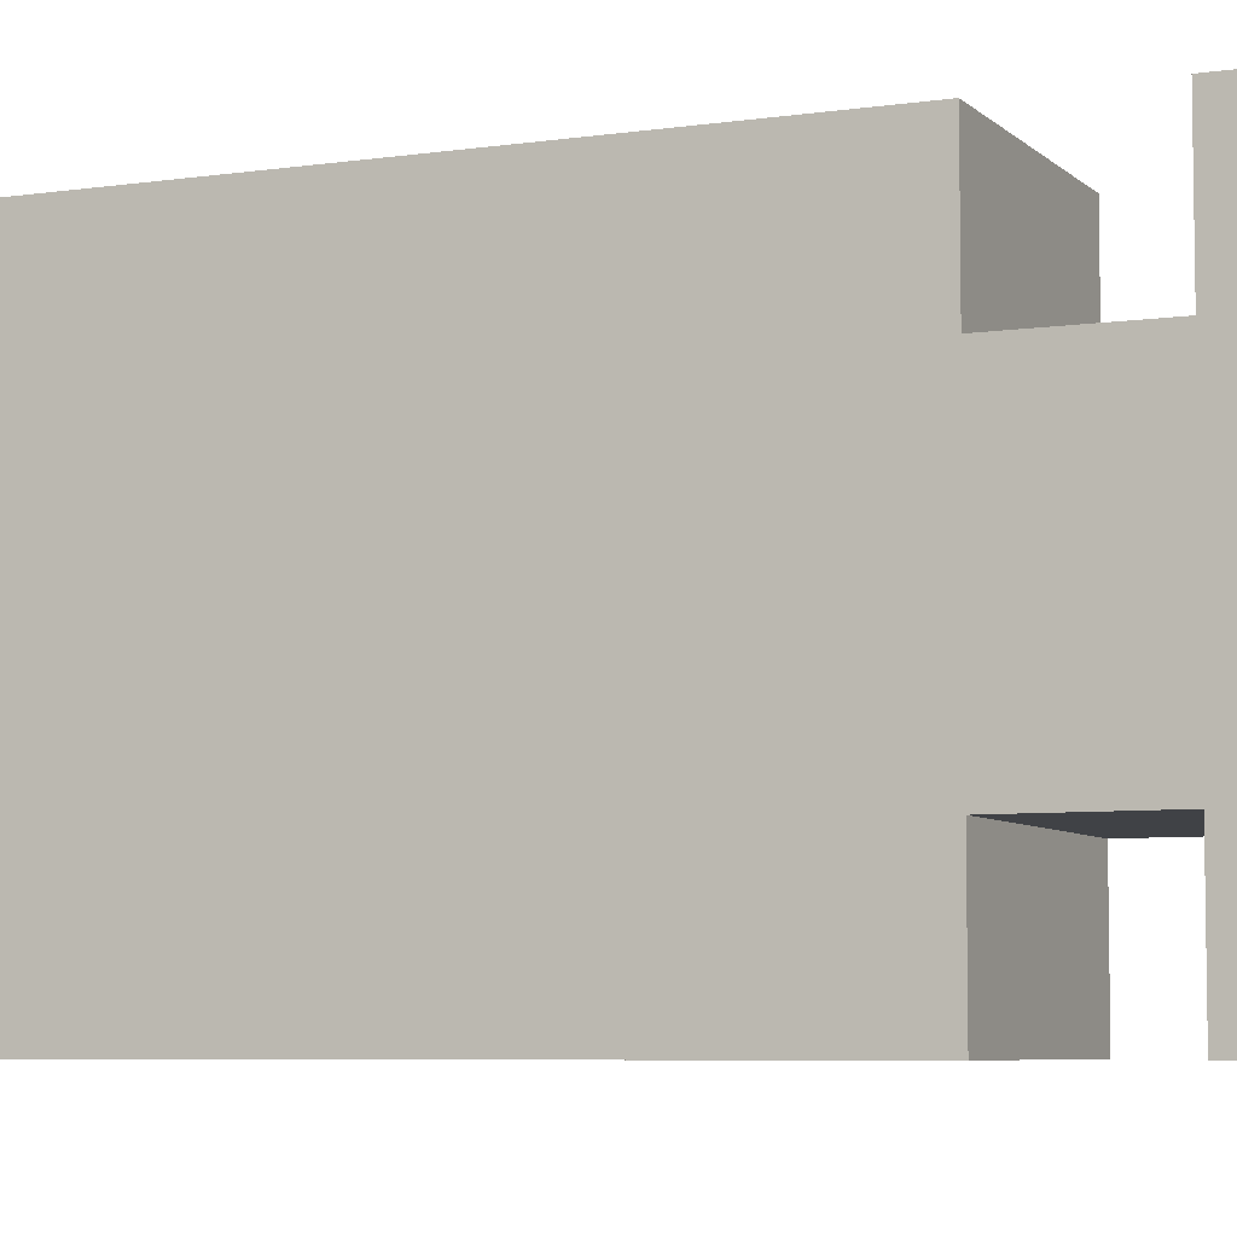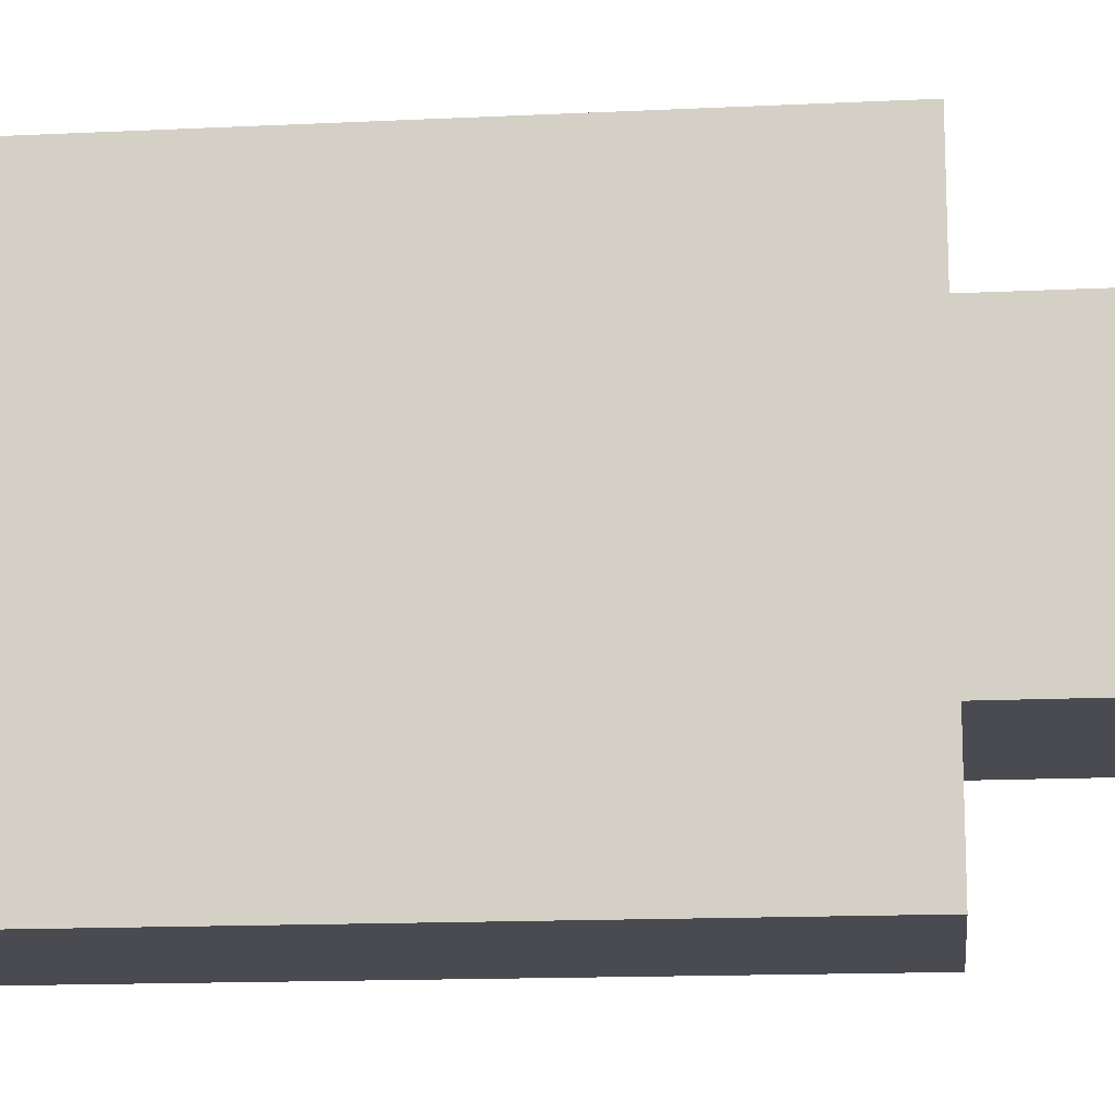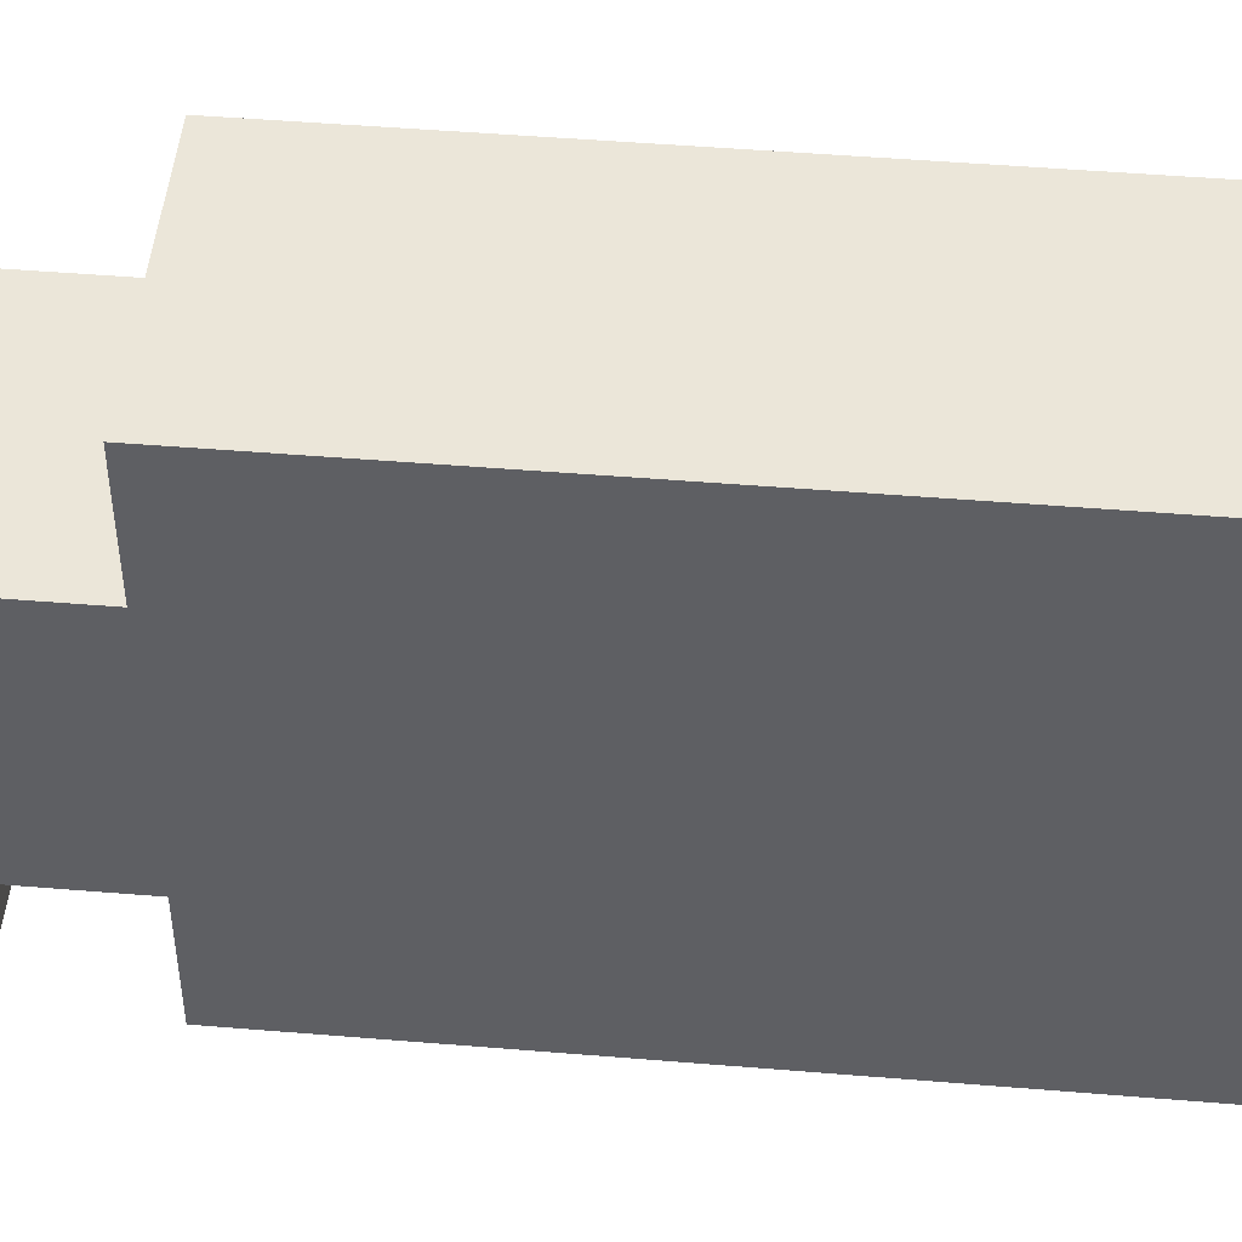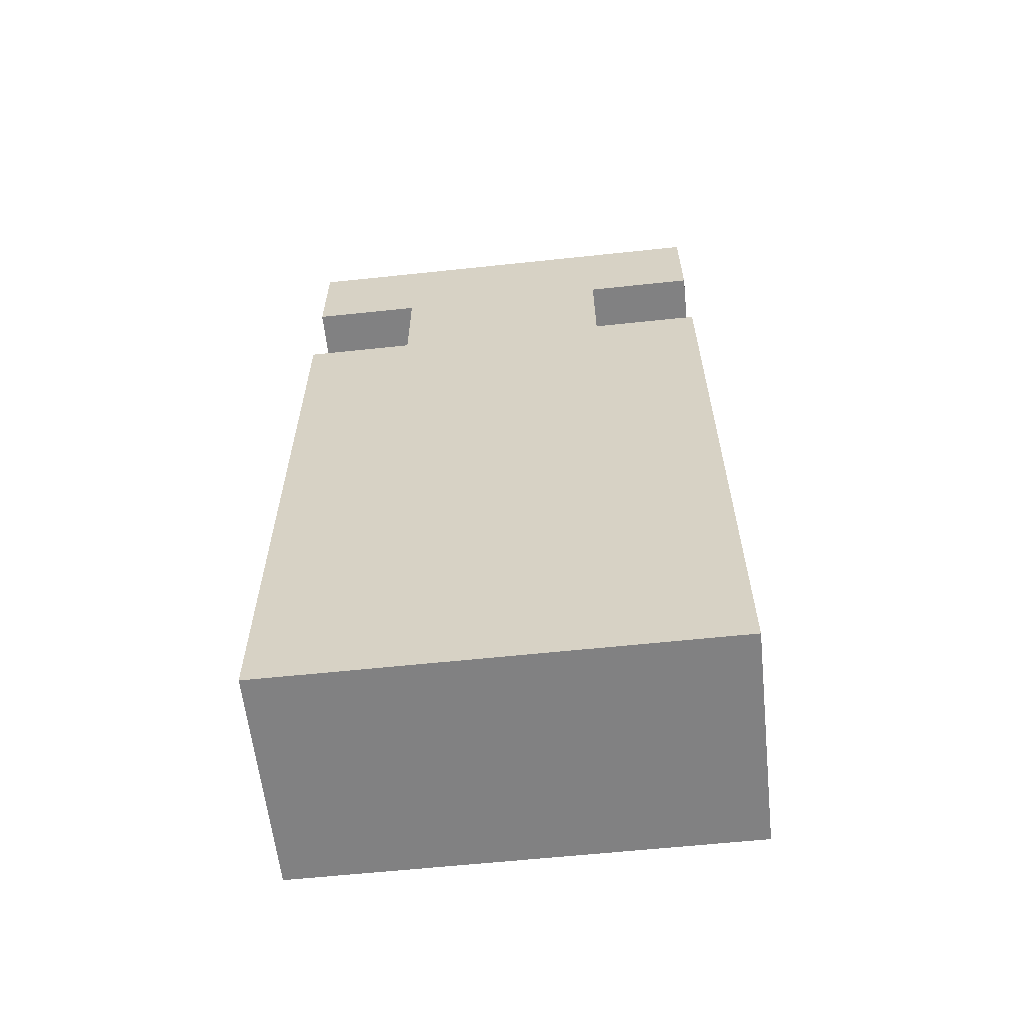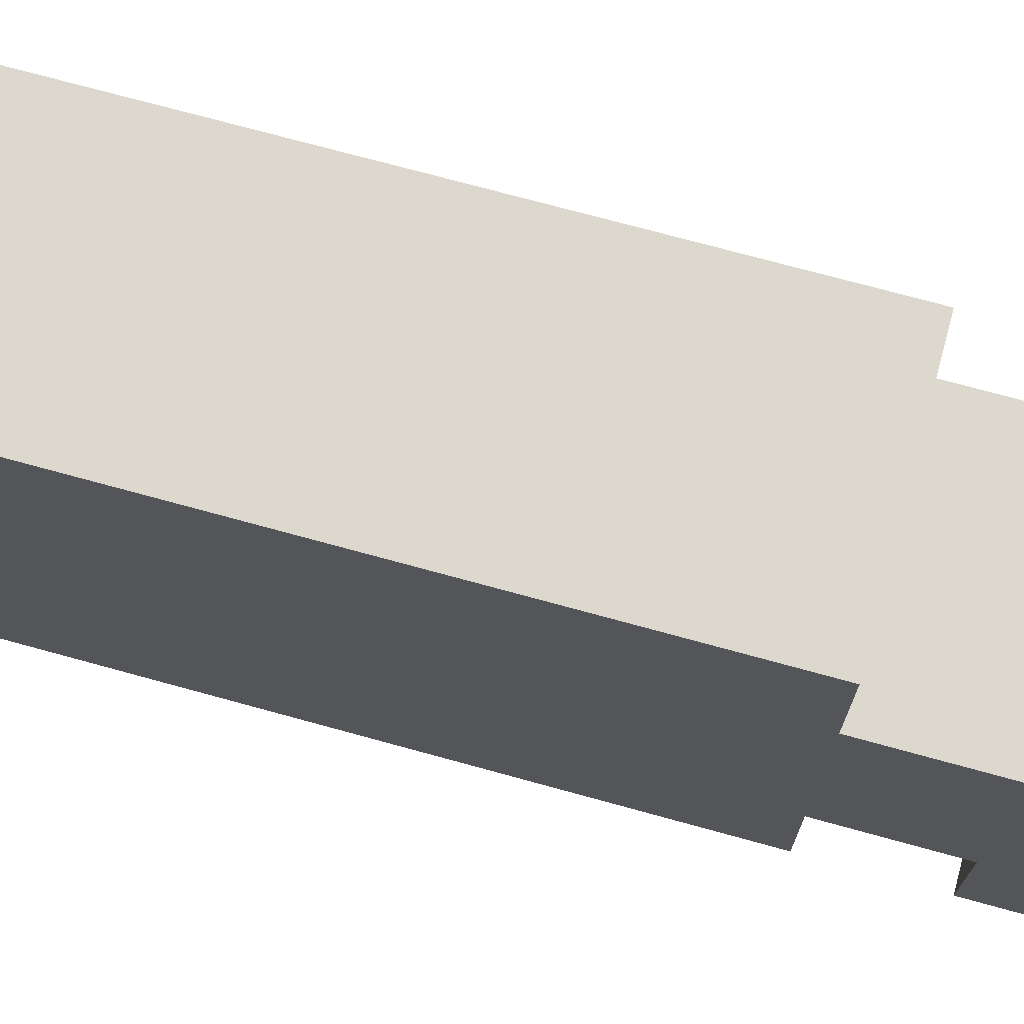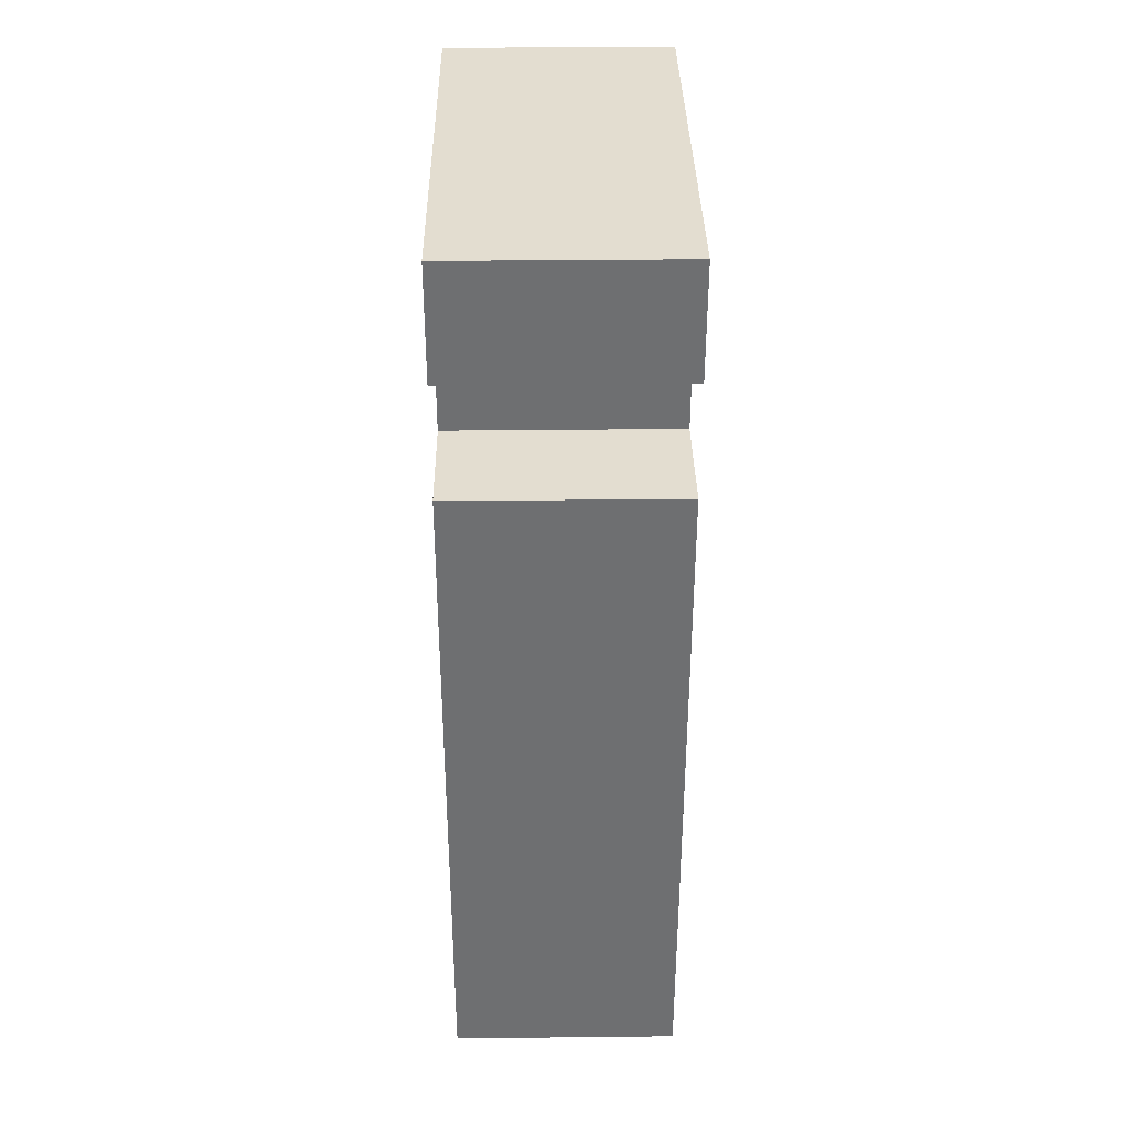
<metadata>
{"format":"obj","ext":"obj","renderer":"f3d","projection":"perspective","resolution":1024,"background":"white","views":[{"elev":-6.3,"azim":-66.1,"up":"+Y"},{"elev":-14.4,"azim":-83.9,"up":"+Y"},{"elev":48.4,"azim":95.3,"up":"+Y"},{"elev":-60.5,"azim":-83.8,"up":"+Z"},{"elev":72.5,"azim":-74.6,"up":"+Y"},{"elev":35.5,"azim":179.2,"up":"+Z"}]}
</metadata>
<code>
g fish_mesh
v -2 0 5
v -2 0 4
v -2 0 3
v -2 0 -3
v -2 1 4
v -2 1 3
v -2 2 -1
v -2 2 -2
v -2 3 4
v -2 3 3
v -2 3 -1
v -2 3 -2
v -2 4 5
v -2 4 4
v -2 4 3
v -2 4 -3
f -12 -15 -16
f -11 -13 -14
f -10 -13 -11
f -10 -11 -12
f -9 -13 -10
f -8 -12 -16
f -8 -10 -12
f -7 -10 -8
f -6 -9 -10
f -6 -10 -7
f -5 -13 -9
f -5 -9 -6
f -4 -8 -16
f -3 -8 -4
f -2 -6 -7
f -2 -5 -6
f -1 -13 -5
f -1 -5 -2
v 0 0 5
v 0 0 4
v 0 0 3
v 0 0 -3
v 0 1 4
v 0 1 3
v 0 2 -1
v 0 2 -2
v 0 3 4
v 0 3 3
v 0 3 -1
v 0 3 -2
v 0 4 5
v 0 4 4
v 0 4 3
v 0 4 -3
f -16 -15 -12
f -14 -13 -11
f -11 -13 -10
f -12 -11 -10
f -10 -13 -9
f -16 -12 -8
f -12 -10 -8
f -8 -10 -7
f -10 -9 -6
f -7 -10 -6
f -9 -13 -5
f -6 -9 -5
f -16 -8 -4
f -4 -8 -3
f -7 -6 -2
f -6 -5 -2
f -5 -13 -1
f -2 -5 -1
v -2 0 5
v -2 4 5
v 0 0 5
v 0 4 5
f -2 -3 -4
f -1 -3 -2
v -2 0 3
v -2 1 3
v -2 3 3
v -2 4 3
v 0 0 3
v 0 1 3
v 0 3 3
v 0 4 3
f -4 -7 -8
f -3 -7 -4
f -2 -5 -6
f -1 -5 -2
v -2 0 4
v -2 1 4
v -2 3 4
v -2 4 4
v 0 0 4
v 0 1 4
v 0 3 4
v 0 4 4
f -8 -7 -4
f -4 -7 -3
f -6 -5 -2
f -2 -5 -1
v -2 0 -3
v -2 4 -3
v 0 0 -3
v 0 4 -3
f -4 -3 -2
f -2 -3 -1
v -2 0 5
v 0 0 5
v -2 0 4
v 0 0 4
v -2 0 3
v 0 0 3
v -2 0 -3
v 0 0 -3
f -6 -7 -8
f -5 -7 -6
f -2 -3 -4
f -1 -3 -2
v -2 1 4
v 0 1 4
v -2 1 3
v 0 1 3
f -2 -3 -4
f -1 -3 -2
v -2 3 4
v 0 3 4
v -2 3 3
v 0 3 3
f -4 -3 -2
f -2 -3 -1
v -2 4 5
v 0 4 5
v -2 4 4
v 0 4 4
v -2 4 3
v 0 4 3
v -2 4 -3
v 0 4 -3
f -8 -7 -6
f -6 -7 -5
f -4 -3 -2
f -2 -3 -1

</code>
